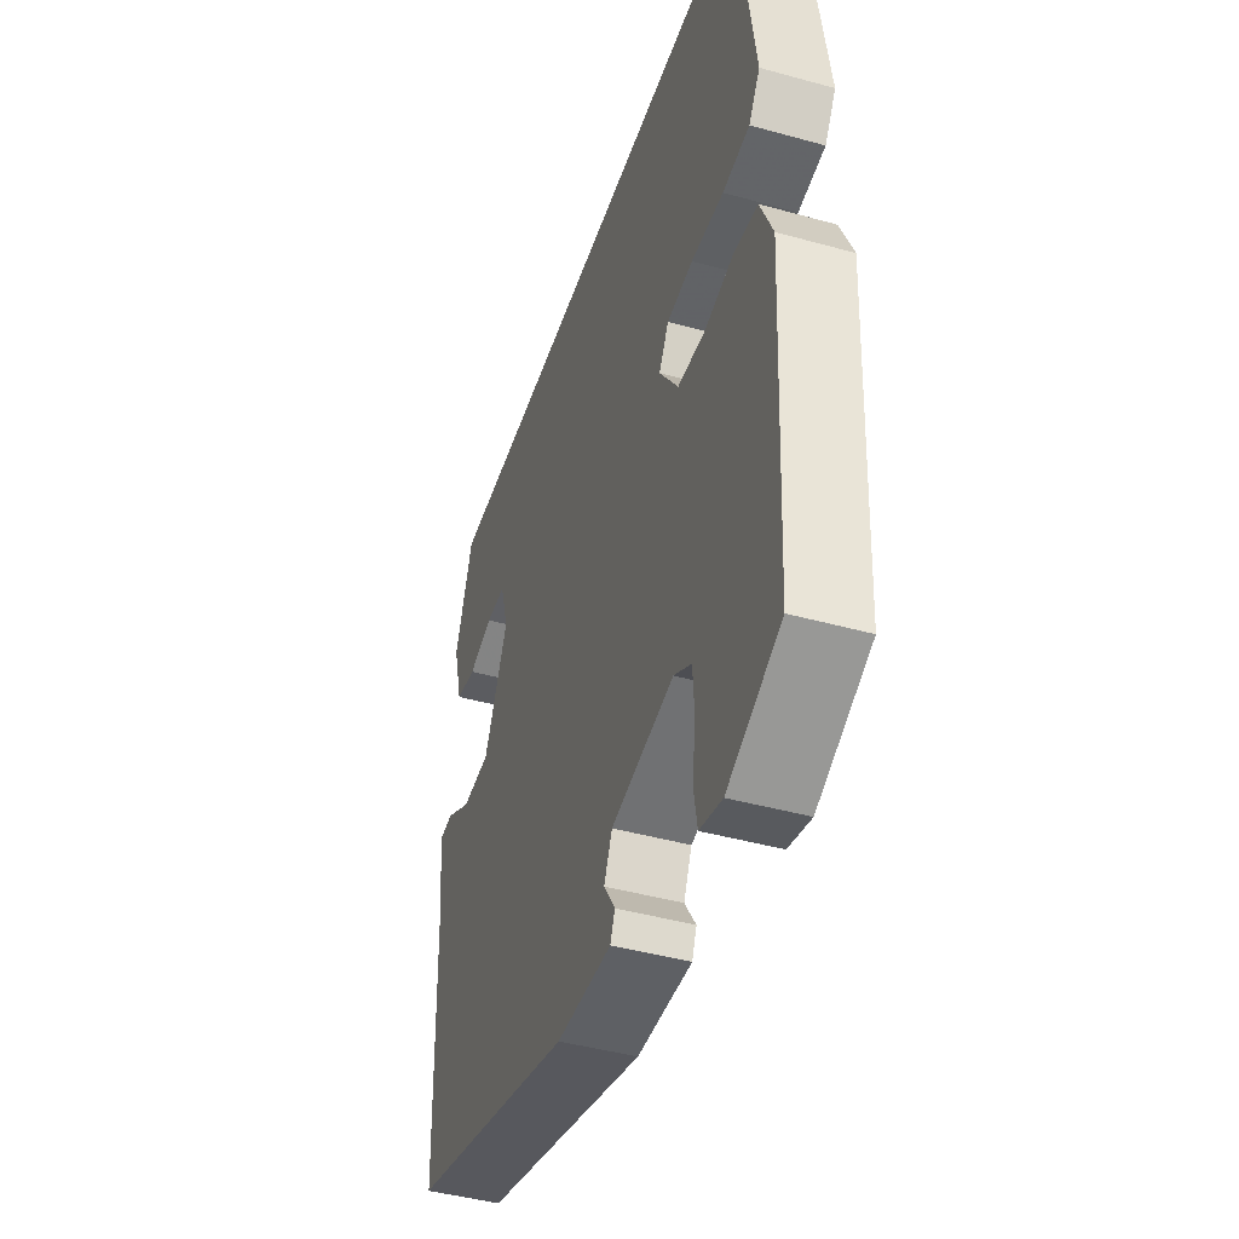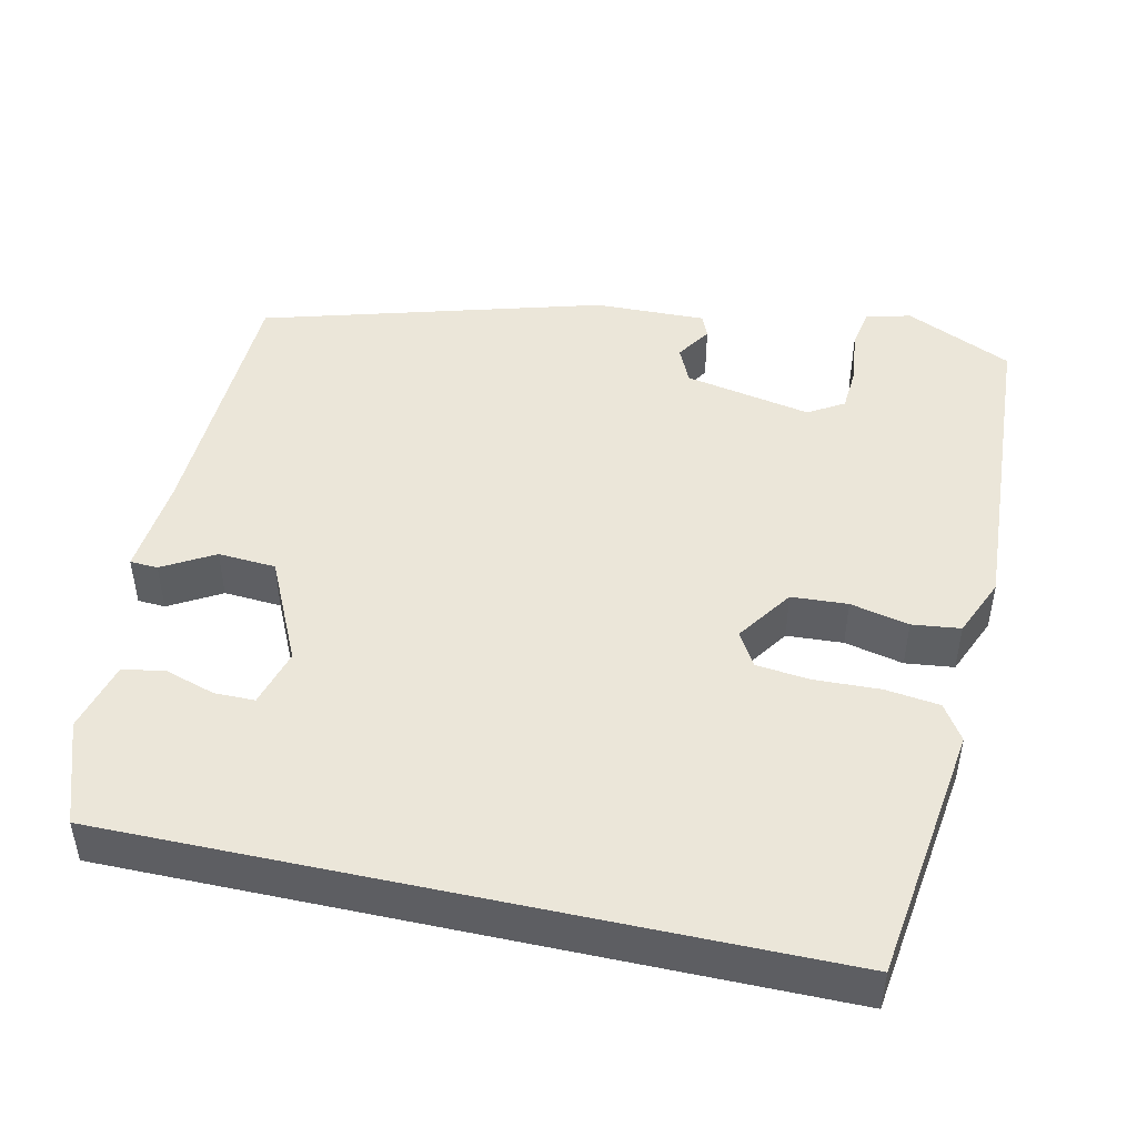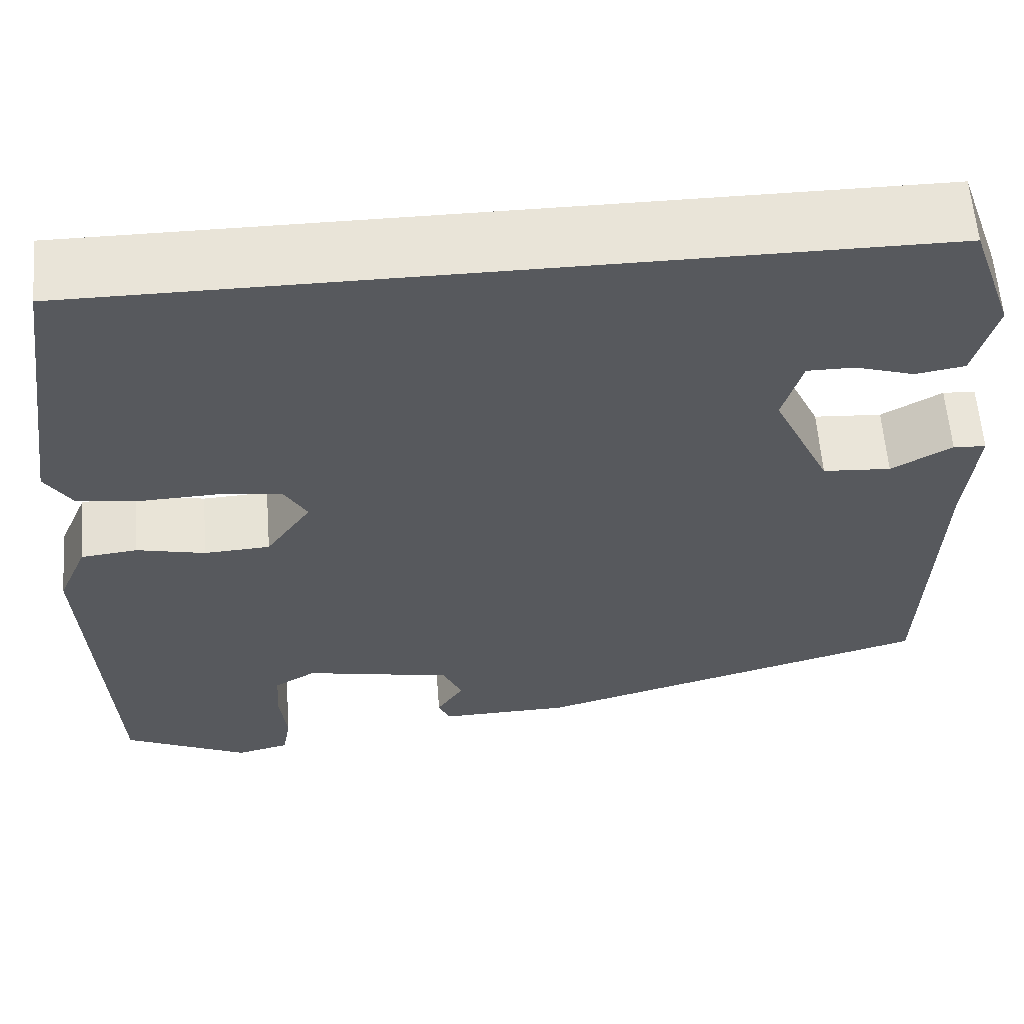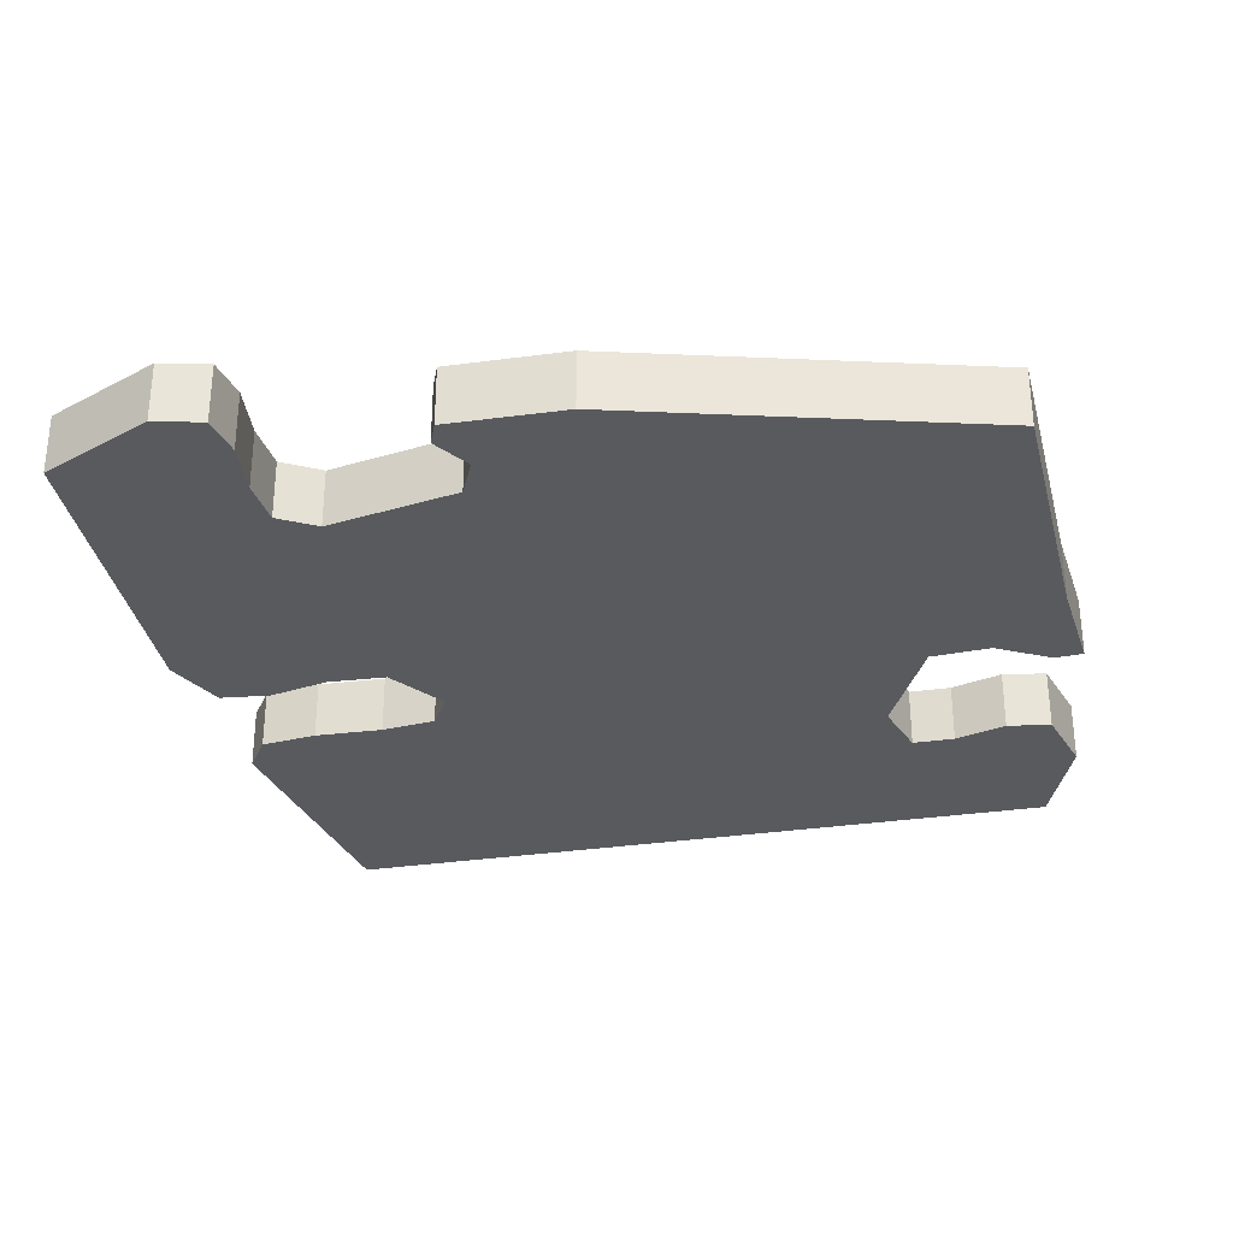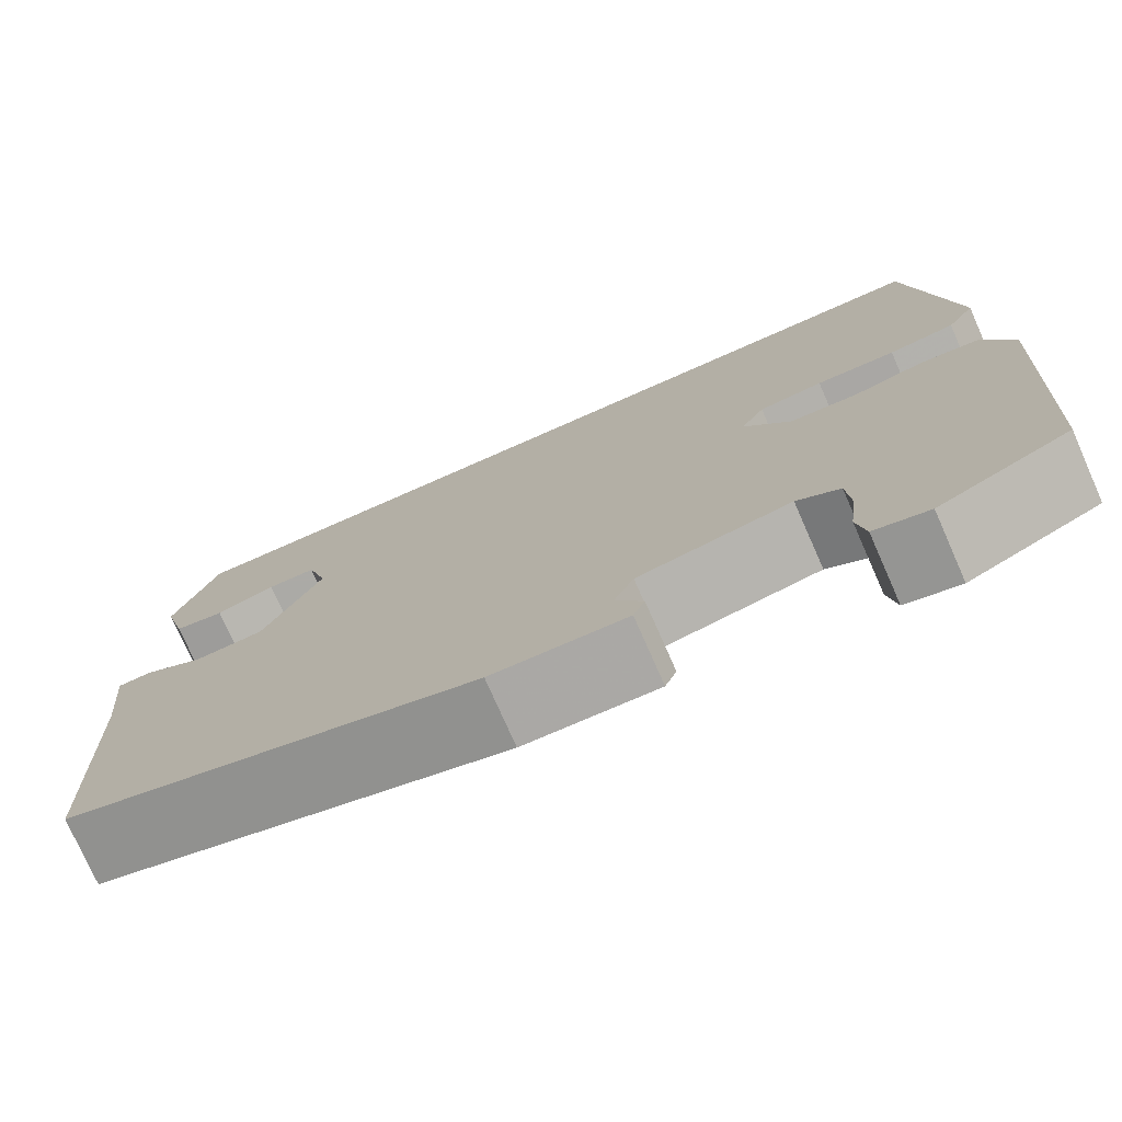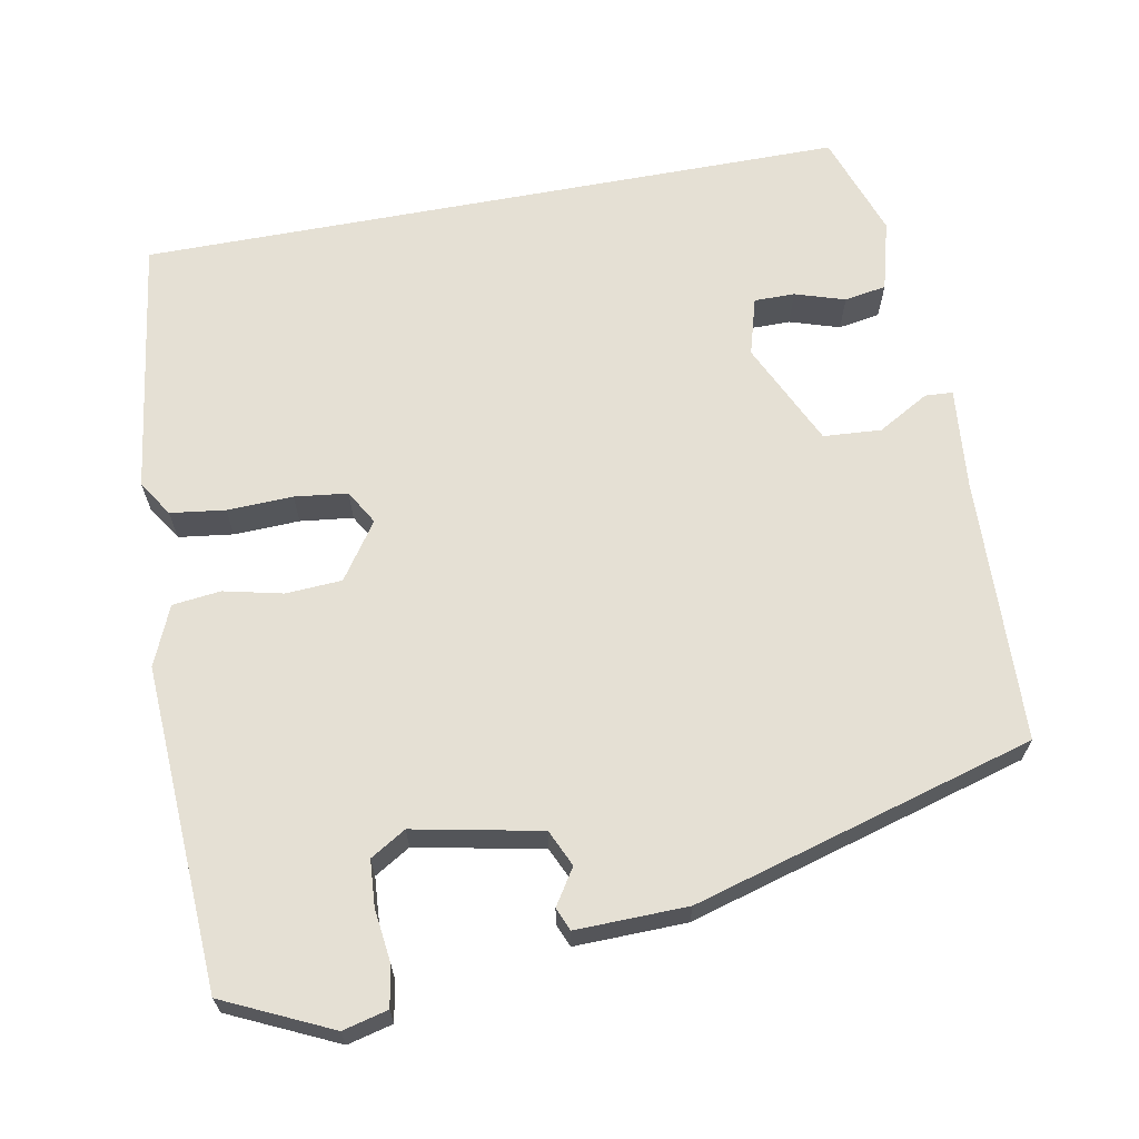
<metadata>
{"format":"obj","ext":"obj","renderer":"f3d","projection":"perspective","resolution":1024,"background":"white","views":[{"elev":-44.1,"azim":72.0,"up":"+Z"},{"elev":47.0,"azim":12.4,"up":"+Y"},{"elev":60.2,"azim":175.5,"up":"+Z"},{"elev":-30.6,"azim":-167.8,"up":"+Y"},{"elev":-75.9,"azim":23.8,"up":"+Z"},{"elev":65.9,"azim":169.4,"up":"+Y"}]}
</metadata>
<code>
v -0.414 0.07 0.5
v 0.48 0.07 0.5
v 0.526 0.07 0.175
v 0.497 0.07 0.13
v 0.428 0.07 0.121
v 0.345 0.07 0.124
v 0.278 0.07 0.116
v 0.253 0.07 0.073
v 0.302 0.07 0.002
v 0.373 0.07 -0.002
v 0.447 0.07 0.015
v 0.508 0.07 0.008
v 0.54 0.07 -0.067
v 0.518 0.07 -0.474
v 0.383 0.07 -0.537
v 0.326 0.07 -0.523
v 0.317 0.07 -0.472
v 0.325 0.07 -0.405
v 0.321 0.07 -0.347
v 0.276 0.07 -0.32
v 0.116 0.07 -0.352
v 0.095 0.07 -0.398
v 0.124 0.07 -0.443
v 0.112 0.07 -0.472
v -0.029 0.07 -0.469
v -0.459 0.07 -0.347
v -0.471 0.07 -0.011
v -0.483 0.07 0.116
v -0.448 0.07 0.118
v -0.383 0.07 0.081
v -0.31 0.07 0.086
v -0.248 0.07 0.218
v -0.269 0.07 0.291
v -0.32 0.07 0.291
v -0.383 0.07 0.271
v -0.436 0.07 0.28
v -0.46 0.07 0.369
v -0.414 0 0.5
v 0.48 0 0.5
v 0.526 0 0.175
v 0.497 0 0.13
v 0.428 0 0.121
v 0.345 0 0.124
v 0.278 0 0.116
v 0.253 0 0.073
v 0.302 0 0.002
v 0.373 0 -0.002
v 0.447 0 0.015
v 0.508 0 0.008
v 0.54 0 -0.067
v 0.518 0 -0.474
v 0.383 0 -0.537
v 0.326 0 -0.523
v 0.317 0 -0.472
v 0.325 0 -0.405
v 0.321 0 -0.347
v 0.276 0 -0.32
v 0.116 0 -0.352
v 0.095 0 -0.398
v 0.124 0 -0.443
v 0.112 0 -0.472
v -0.029 0 -0.469
v -0.459 0 -0.347
v -0.471 0 -0.011
v -0.483 0 0.116
v -0.448 0 0.118
v -0.383 0 0.081
v -0.31 0 0.086
v -0.248 0 0.218
v -0.269 0 0.291
v -0.32 0 0.291
v -0.383 0 0.271
v -0.436 0 0.28
v -0.46 0 0.369
f 36 37 1
f 35 36 1
f 34 35 1
f 33 34 1 2
f 4 5 6
f 3 4 6
f 2 3 6
f 33 2 6
f 32 33 6
f 31 32 6 7
f 30 31 7 8
f 27 28 29 30
f 26 27 30
f 25 26 30
f 24 25 30
f 23 24 30
f 22 23 30
f 21 22 30 8
f 20 21 8 9
f 19 20 9 10
f 13 14 15
f 12 13 15
f 11 12 15
f 10 11 15
f 19 10 15
f 18 19 15
f 15 16 17 18
f 38 74 73
f 38 73 72
f 38 72 71
f 39 38 71 70
f 43 42 41
f 43 41 40
f 43 40 39
f 43 39 70
f 43 70 69
f 44 43 69 68
f 45 44 68 67
f 67 66 65 64
f 67 64 63
f 67 63 62
f 67 62 61
f 67 61 60
f 67 60 59
f 45 67 59 58
f 46 45 58 57
f 47 46 57 56
f 52 51 50
f 52 50 49
f 52 49 48
f 52 48 47
f 52 47 56
f 52 56 55
f 55 54 53 52
f 1 38 39 2
f 2 39 40 3
f 3 40 41 4
f 4 41 42 5
f 5 42 43 6
f 6 43 44 7
f 7 44 45 8
f 8 45 46 9
f 9 46 47 10
f 10 47 48 11
f 11 48 49 12
f 12 49 50 13
f 13 50 51 14
f 14 51 52 15
f 15 52 53 16
f 16 53 54 17
f 17 54 55 18
f 18 55 56 19
f 19 56 57 20
f 20 57 58 21
f 21 58 59 22
f 22 59 60 23
f 23 60 61 24
f 24 61 62 25
f 25 62 63 26
f 26 63 64 27
f 27 64 65 28
f 28 65 66 29
f 29 66 67 30
f 30 67 68 31
f 31 68 69 32
f 32 69 70 33
f 33 70 71 34
f 34 71 72 35
f 35 72 73 36
f 36 73 74 37
f 37 74 38 1

</code>
